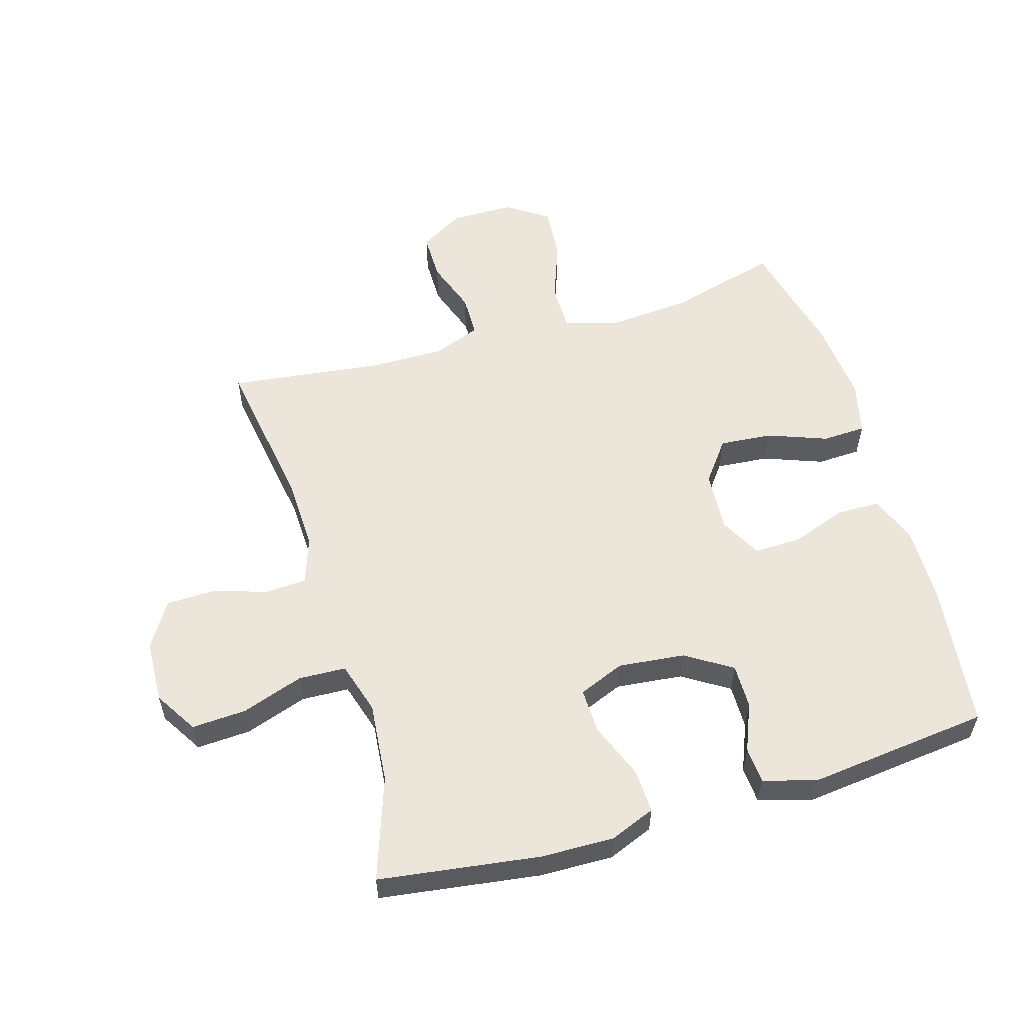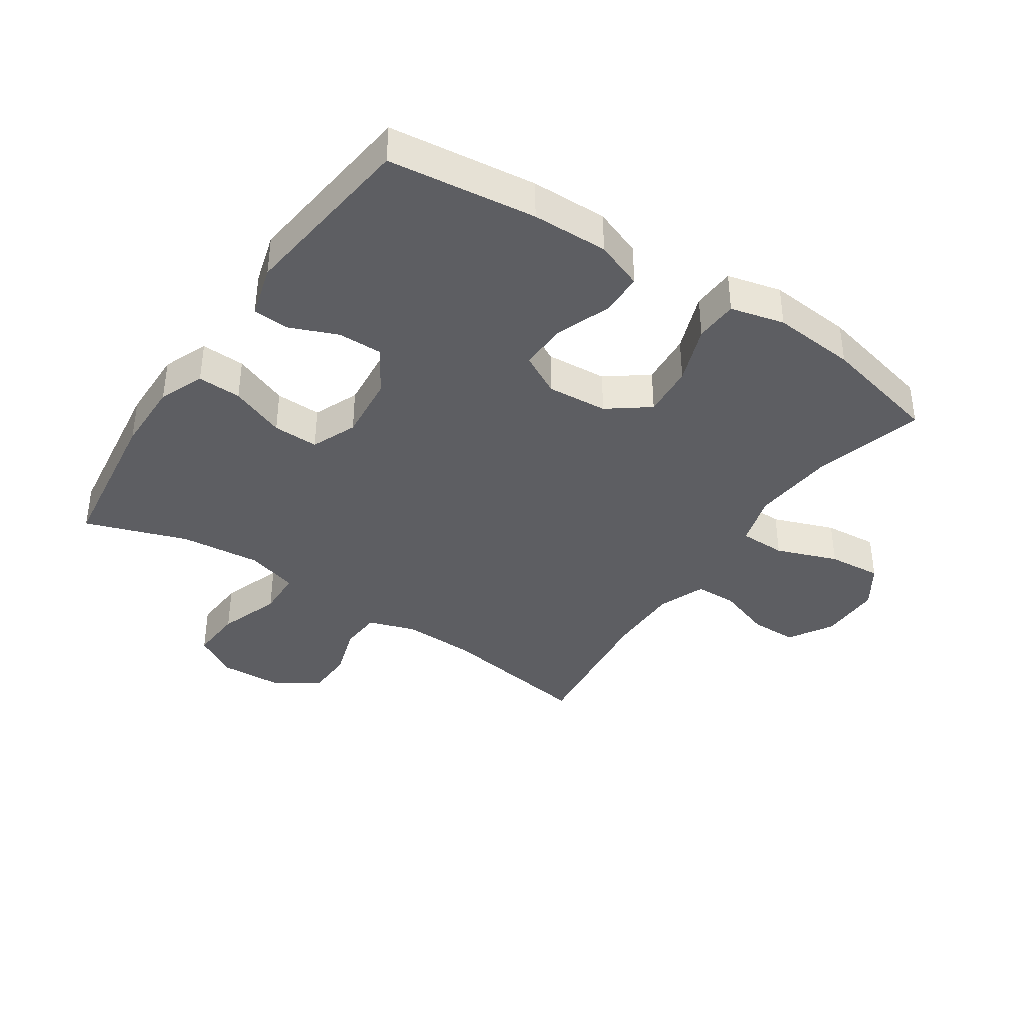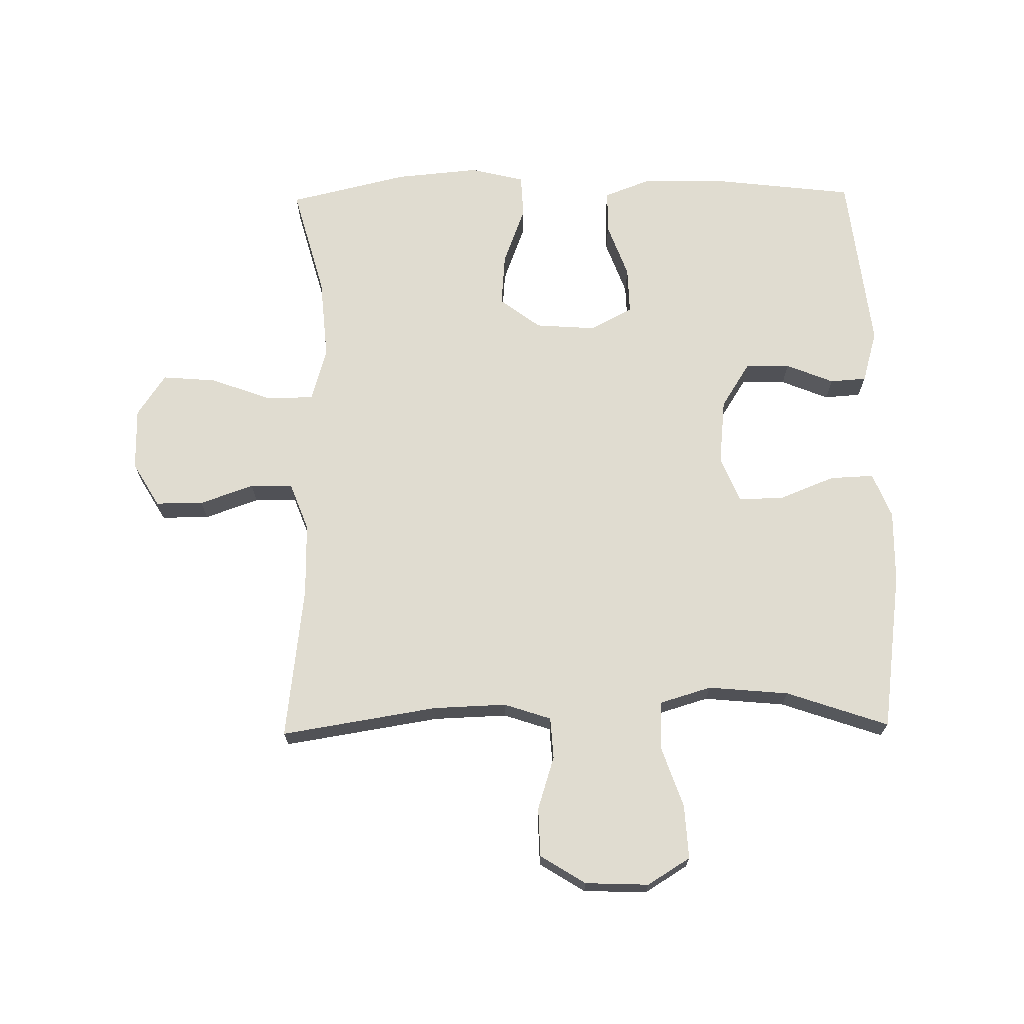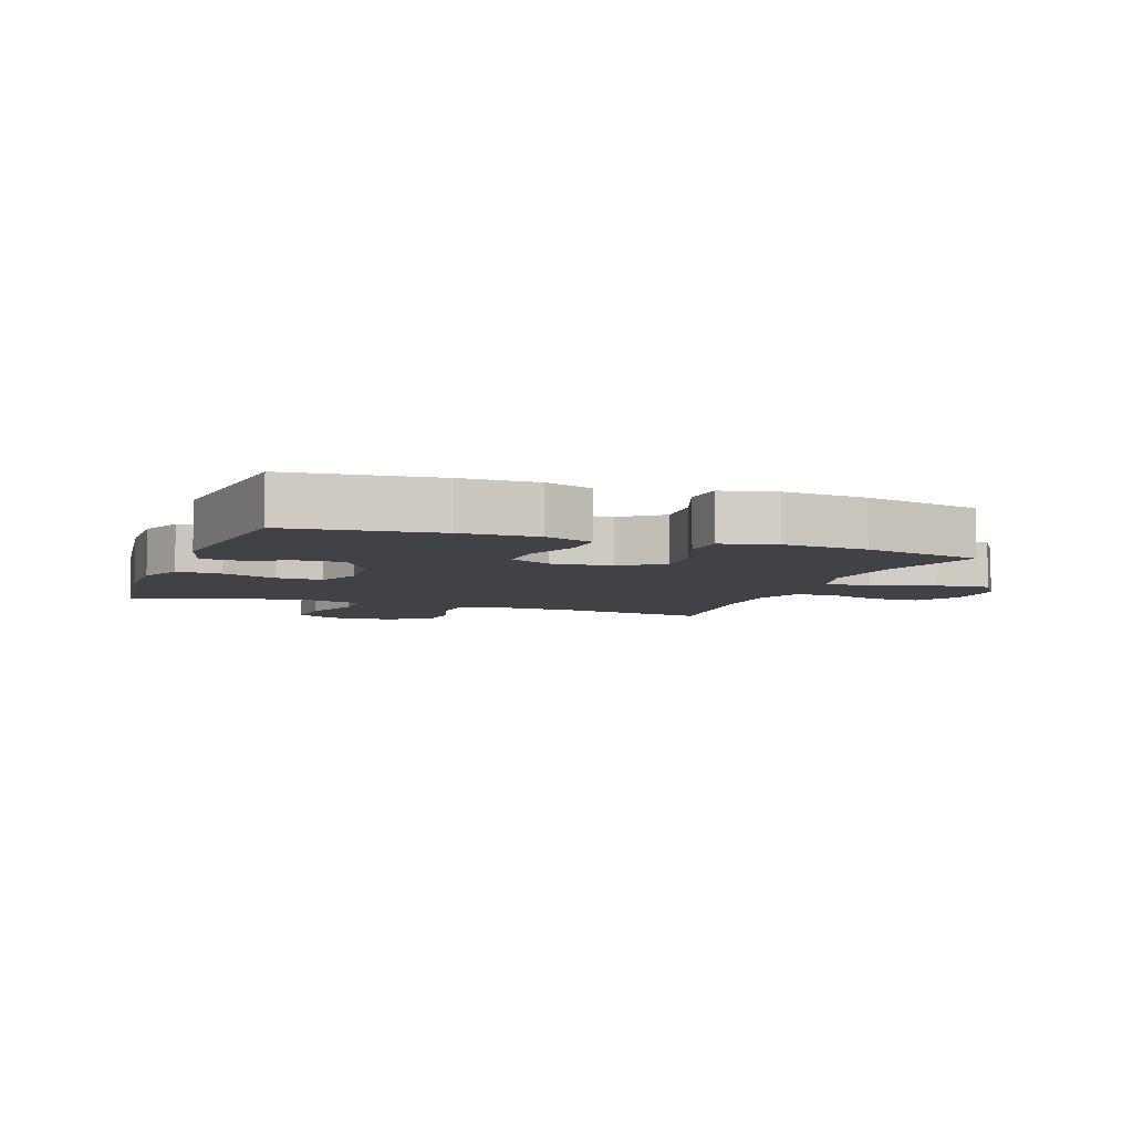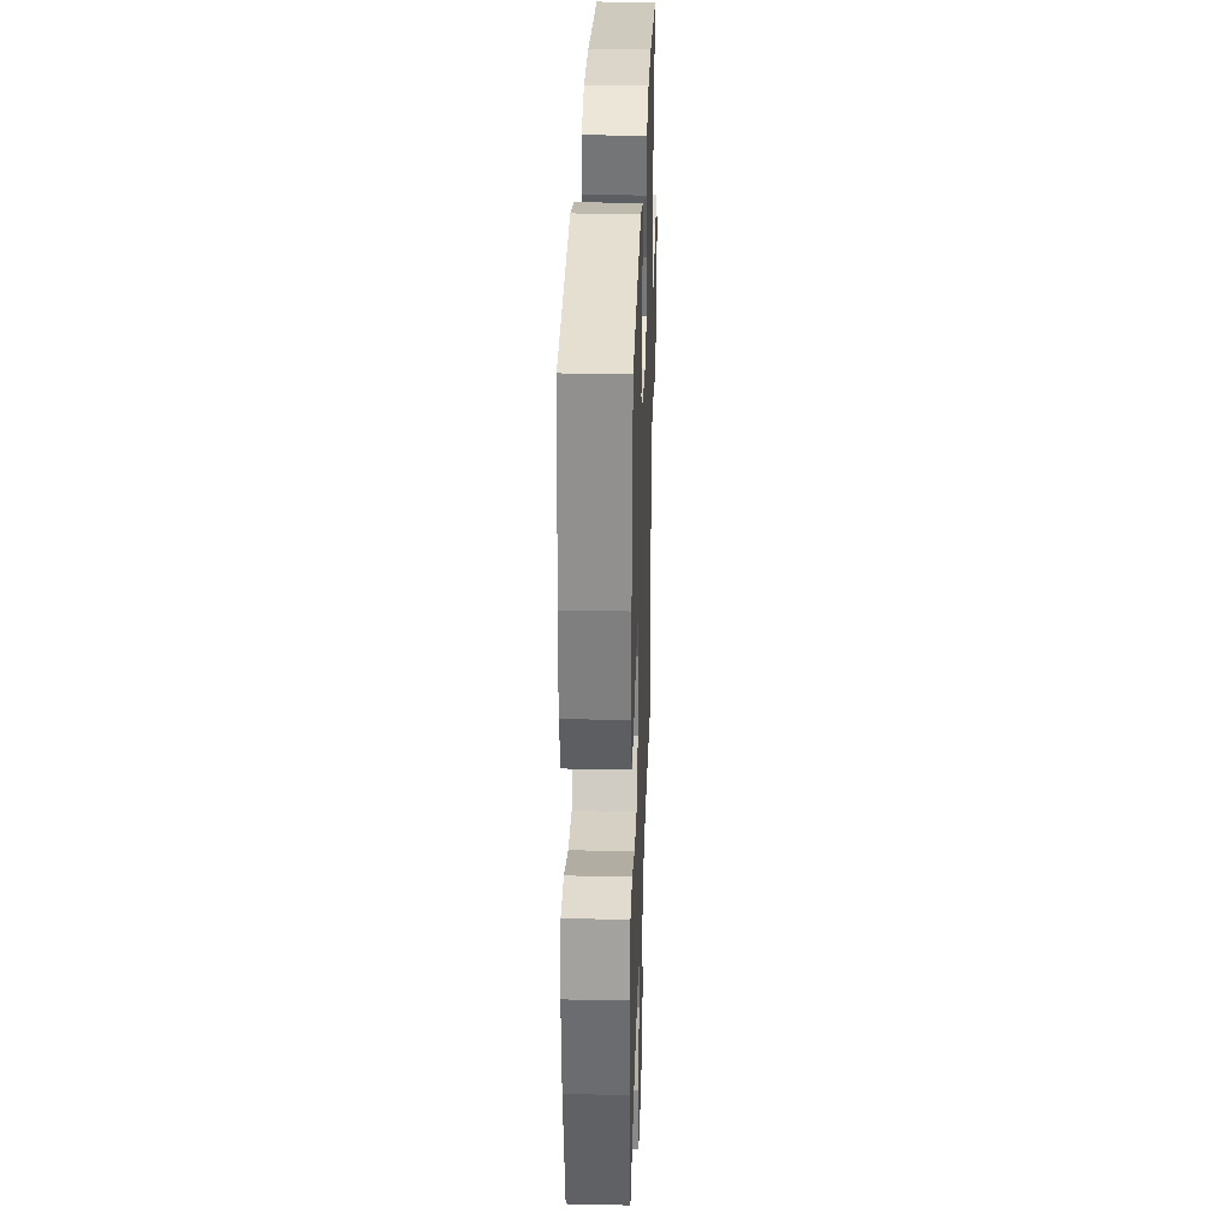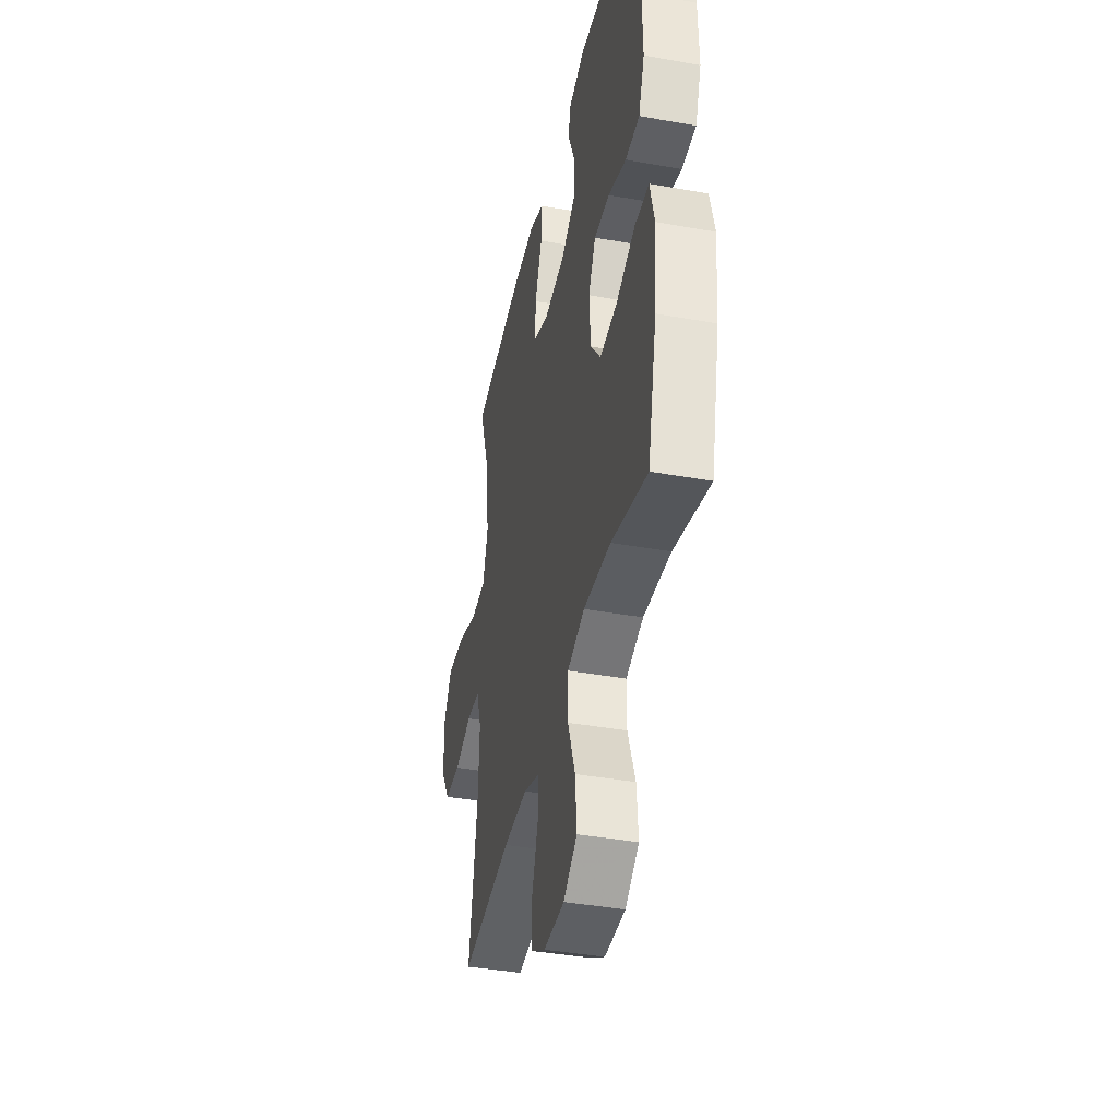
<metadata>
{"format":"obj","ext":"obj","renderer":"f3d","projection":"perspective","resolution":1024,"background":"white","views":[{"elev":56.0,"azim":-16.4,"up":"+Y"},{"elev":-38.3,"azim":56.1,"up":"+Y"},{"elev":69.5,"azim":-90.9,"up":"+Y"},{"elev":-6.1,"azim":69.9,"up":"+Y"},{"elev":30.9,"azim":91.8,"up":"+Z"},{"elev":-40.3,"azim":77.6,"up":"+Z"}]}
</metadata>
<code>
v 0.5 0.07 -0.5
v 0.325 0.07 -0.452
v 0.192 0.07 -0.441
v 0.107 0.07 -0.466
v 0.106 0.07 -0.541
v 0.142 0.07 -0.639
v 0.149 0.07 -0.725
v 0.082 0.07 -0.77
v -0.018 0.07 -0.77
v -0.089 0.07 -0.728
v -0.089 0.07 -0.652
v -0.059 0.07 -0.566
v -0.06 0.07 -0.498
v -0.136 0.07 -0.469
v -0.254 0.07 -0.47
v -0.5 0.07 -0.5
v -0.46 0.07 -0.251
v -0.456 0.07 -0.134
v -0.481 0.07 -0.059
v -0.547 0.07 -0.055
v -0.632 0.07 -0.082
v -0.71 0.07 -0.08
v -0.755 0.07 -0.008
v -0.759 0.07 0.093
v -0.717 0.07 0.161
v -0.631 0.07 0.156
v -0.532 0.07 0.122
v -0.457 0.07 0.125
v -0.432 0.07 0.208
v -0.444 0.07 0.337
v -0.5 0.07 0.5
v -0.245 0.07 0.535
v -0.129 0.07 0.537
v -0.057 0.07 0.508
v -0.06 0.07 0.438
v -0.095 0.07 0.35
v -0.097 0.07 0.277
v -0.024 0.07 0.247
v 0.082 0.07 0.258
v 0.155 0.07 0.304
v 0.154 0.07 0.375
v 0.123 0.07 0.451
v 0.127 0.07 0.509
v 0.211 0.07 0.533
v 0.5 0.07 0.5
v 0.528 0.07 0.265
v 0.53 0.07 0.144
v 0.501 0.07 0.067
v 0.432 0.07 0.066
v 0.344 0.07 0.098
v 0.269 0.07 0.1
v 0.233 0.07 0.033
v 0.24 0.07 -0.064
v 0.289 0.07 -0.129
v 0.373 0.07 -0.122
v 0.467 0.07 -0.087
v 0.536 0.07 -0.09
v 0.557 0.07 -0.176
v 0.545 0.07 -0.309
v 0.5 0 -0.5
v 0.325 0 -0.452
v 0.192 0 -0.441
v 0.107 0 -0.466
v 0.106 0 -0.541
v 0.142 0 -0.639
v 0.149 0 -0.725
v 0.082 0 -0.77
v -0.018 0 -0.77
v -0.089 0 -0.728
v -0.089 0 -0.652
v -0.059 0 -0.566
v -0.06 0 -0.498
v -0.136 0 -0.469
v -0.254 0 -0.47
v -0.5 0 -0.5
v -0.46 0 -0.251
v -0.456 0 -0.134
v -0.481 0 -0.059
v -0.547 0 -0.055
v -0.632 0 -0.082
v -0.71 0 -0.08
v -0.755 0 -0.008
v -0.759 0 0.093
v -0.717 0 0.161
v -0.631 0 0.156
v -0.532 0 0.122
v -0.457 0 0.125
v -0.432 0 0.208
v -0.444 0 0.337
v -0.5 0 0.5
v -0.245 0 0.535
v -0.129 0 0.537
v -0.057 0 0.508
v -0.06 0 0.438
v -0.095 0 0.35
v -0.097 0 0.277
v -0.024 0 0.247
v 0.082 0 0.258
v 0.155 0 0.304
v 0.154 0 0.375
v 0.123 0 0.451
v 0.127 0 0.509
v 0.211 0 0.533
v 0.5 0 0.5
v 0.528 0 0.265
v 0.53 0 0.144
v 0.501 0 0.067
v 0.432 0 0.066
v 0.344 0 0.098
v 0.269 0 0.1
v 0.233 0 0.033
v 0.24 0 -0.064
v 0.289 0 -0.129
v 0.373 0 -0.122
v 0.467 0 -0.087
v 0.536 0 -0.09
v 0.557 0 -0.176
v 0.545 0 -0.309
f 59 1 2
f 58 59 2
f 57 58 2
f 56 57 2
f 55 56 2
f 54 55 2 3
f 53 54 3 4
f 52 53 4
f 48 49 50
f 47 48 50
f 46 47 50
f 45 46 50
f 44 45 50
f 43 44 50
f 42 43 50
f 41 42 50
f 40 41 50 51
f 39 40 51 52
f 34 35 36
f 33 34 36
f 32 33 36
f 31 32 36
f 30 31 36
f 29 30 36 37
f 28 29 37 38
f 25 26 27
f 24 25 27
f 23 24 27
f 22 23 27
f 21 22 27
f 20 21 27
f 19 20 27 28
f 39 52 4
f 38 39 4
f 28 38 4
f 19 28 4
f 18 19 4
f 10 11 12
f 9 10 12
f 8 9 12
f 7 8 12
f 6 7 12
f 5 6 12
f 5 12 13
f 5 13 14
f 4 5 14
f 18 4 14
f 17 18 14
f 17 14 15
f 15 16 17
f 61 60 118
f 61 118 117
f 61 117 116
f 61 116 115
f 61 115 114
f 62 61 114 113
f 63 62 113 112
f 63 112 111
f 109 108 107
f 109 107 106
f 109 106 105
f 109 105 104
f 109 104 103
f 109 103 102
f 109 102 101
f 109 101 100
f 110 109 100 99
f 111 110 99 98
f 95 94 93
f 95 93 92
f 95 92 91
f 95 91 90
f 95 90 89
f 96 95 89 88
f 97 96 88 87
f 86 85 84
f 86 84 83
f 86 83 82
f 86 82 81
f 86 81 80
f 86 80 79
f 87 86 79 78
f 63 111 98
f 63 98 97
f 63 97 87
f 63 87 78
f 63 78 77
f 71 70 69
f 71 69 68
f 71 68 67
f 71 67 66
f 71 66 65
f 71 65 64
f 72 71 64
f 73 72 64
f 73 64 63
f 73 63 77
f 73 77 76
f 74 73 76
f 76 75 74
f 1 60 61 2
f 2 61 62 3
f 3 62 63 4
f 4 63 64 5
f 5 64 65 6
f 6 65 66 7
f 7 66 67 8
f 8 67 68 9
f 9 68 69 10
f 10 69 70 11
f 11 70 71 12
f 12 71 72 13
f 13 72 73 14
f 14 73 74 15
f 15 74 75 16
f 16 75 76 17
f 17 76 77 18
f 18 77 78 19
f 19 78 79 20
f 20 79 80 21
f 21 80 81 22
f 22 81 82 23
f 23 82 83 24
f 24 83 84 25
f 25 84 85 26
f 26 85 86 27
f 27 86 87 28
f 28 87 88 29
f 29 88 89 30
f 30 89 90 31
f 31 90 91 32
f 32 91 92 33
f 33 92 93 34
f 34 93 94 35
f 35 94 95 36
f 36 95 96 37
f 37 96 97 38
f 38 97 98 39
f 39 98 99 40
f 40 99 100 41
f 41 100 101 42
f 42 101 102 43
f 43 102 103 44
f 44 103 104 45
f 45 104 105 46
f 46 105 106 47
f 47 106 107 48
f 48 107 108 49
f 49 108 109 50
f 50 109 110 51
f 51 110 111 52
f 52 111 112 53
f 53 112 113 54
f 54 113 114 55
f 55 114 115 56
f 56 115 116 57
f 57 116 117 58
f 58 117 118 59
f 59 118 60 1

</code>
